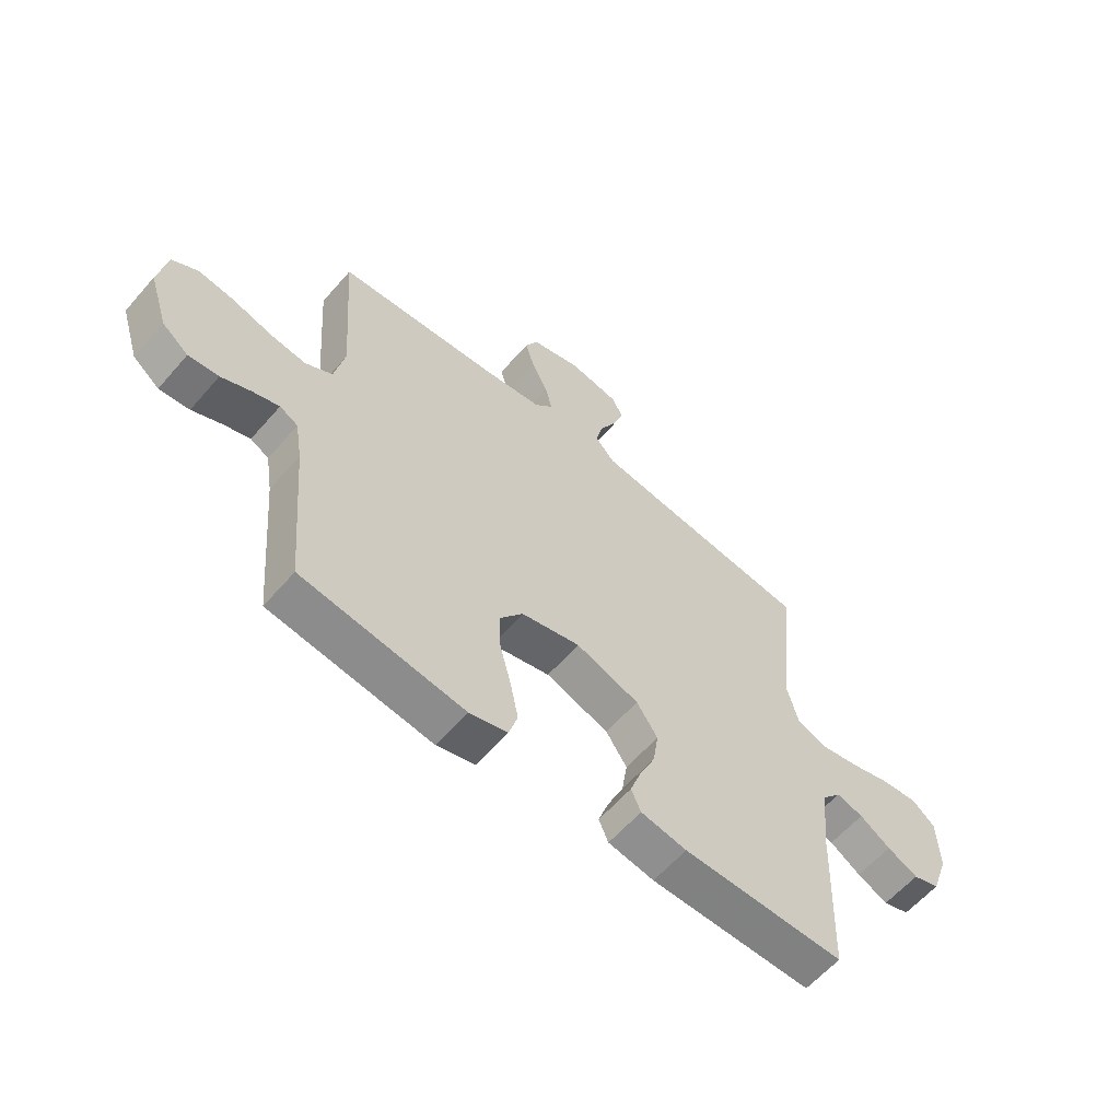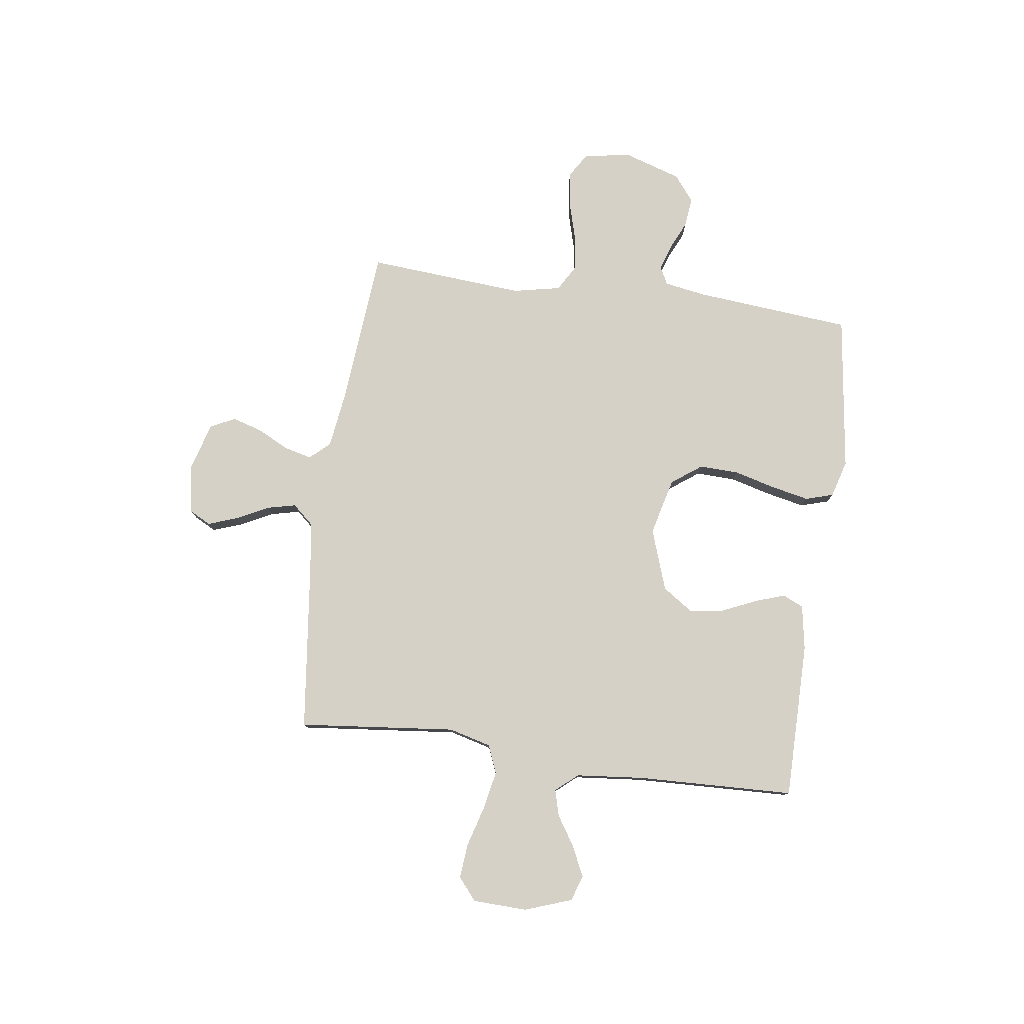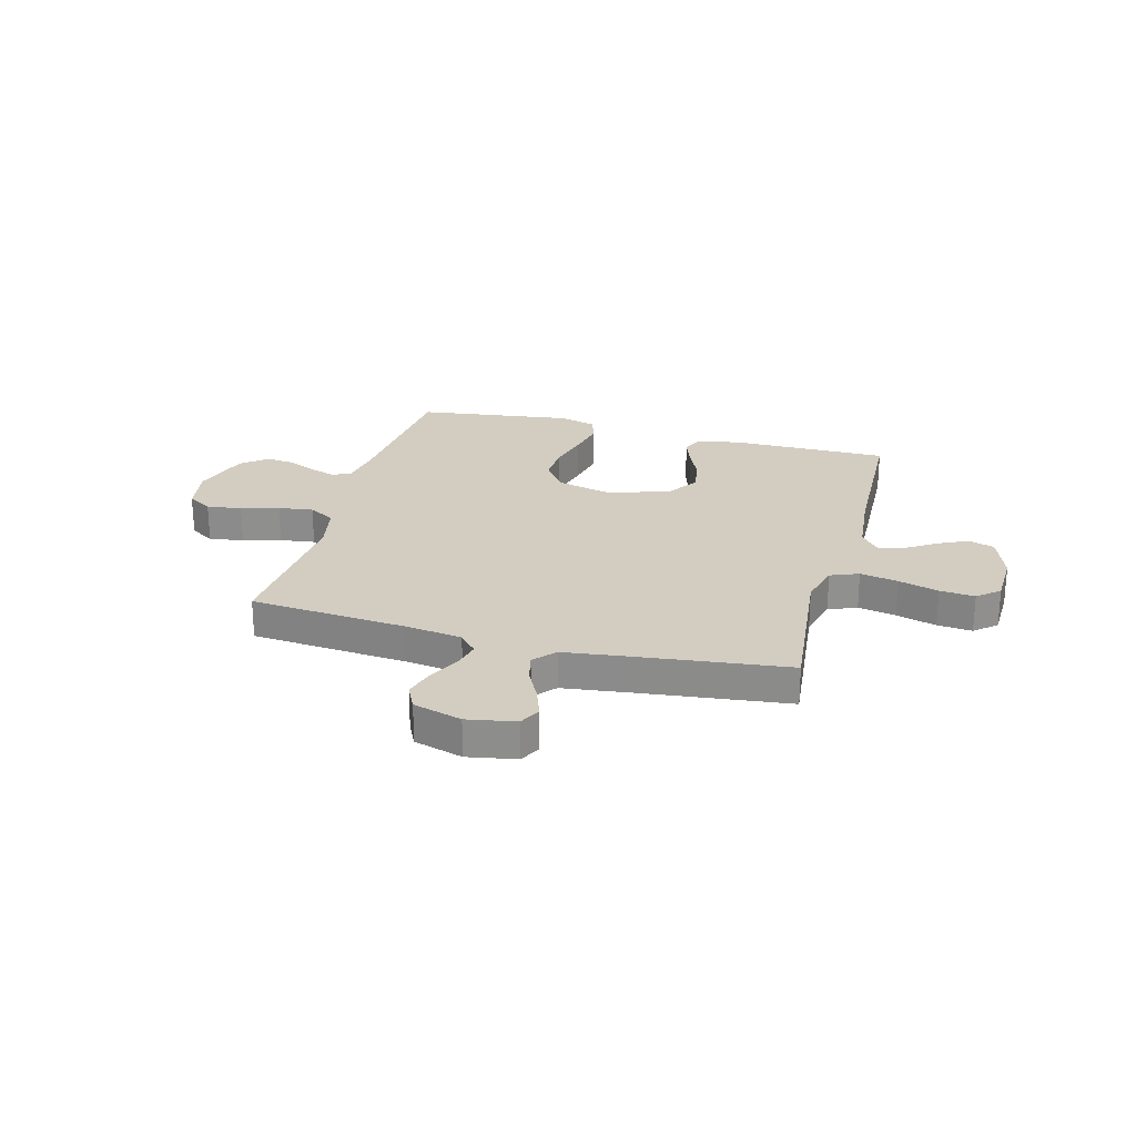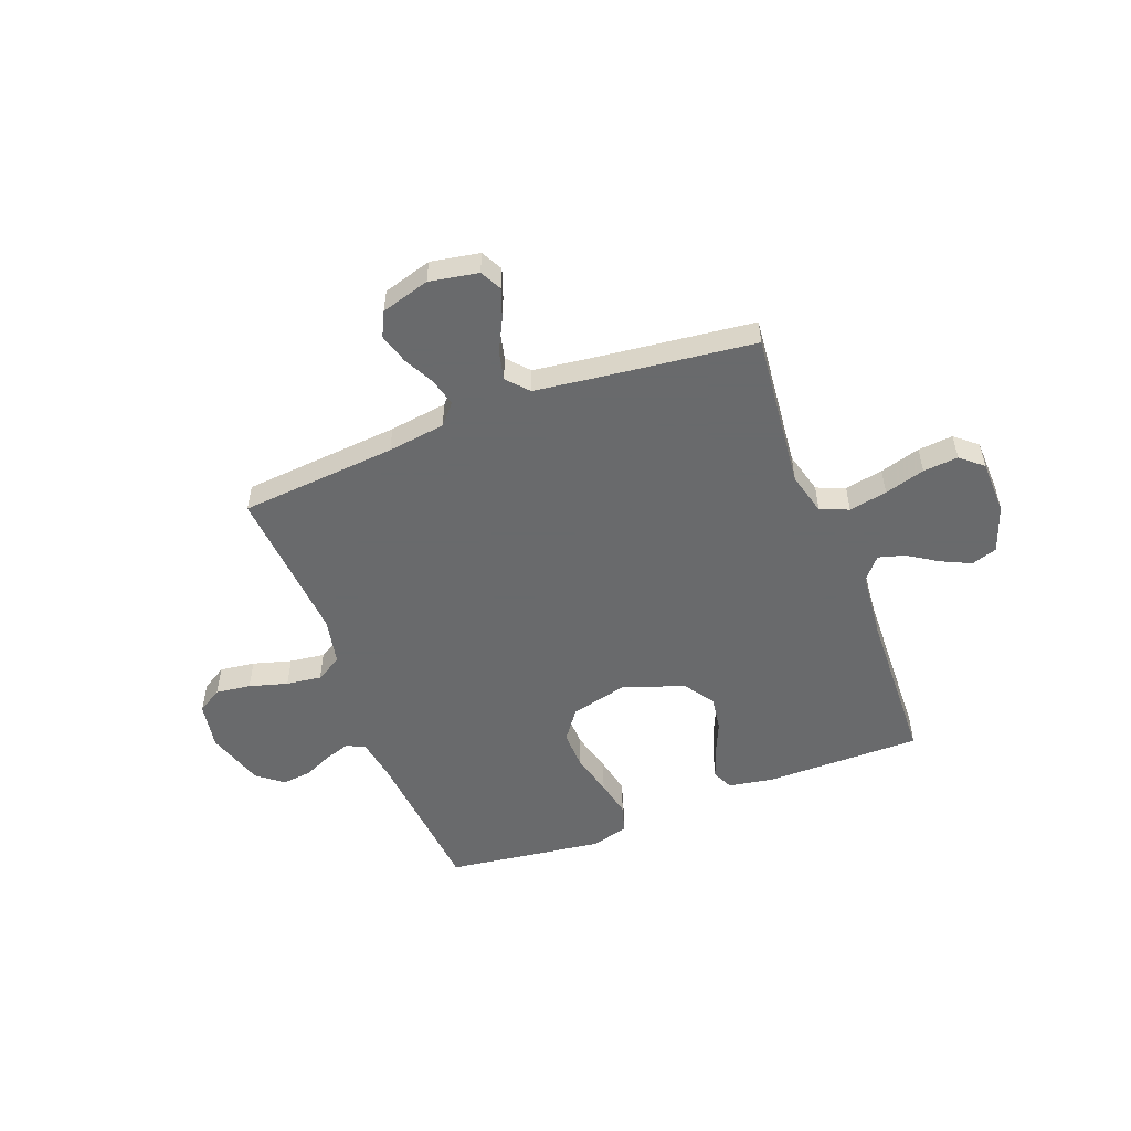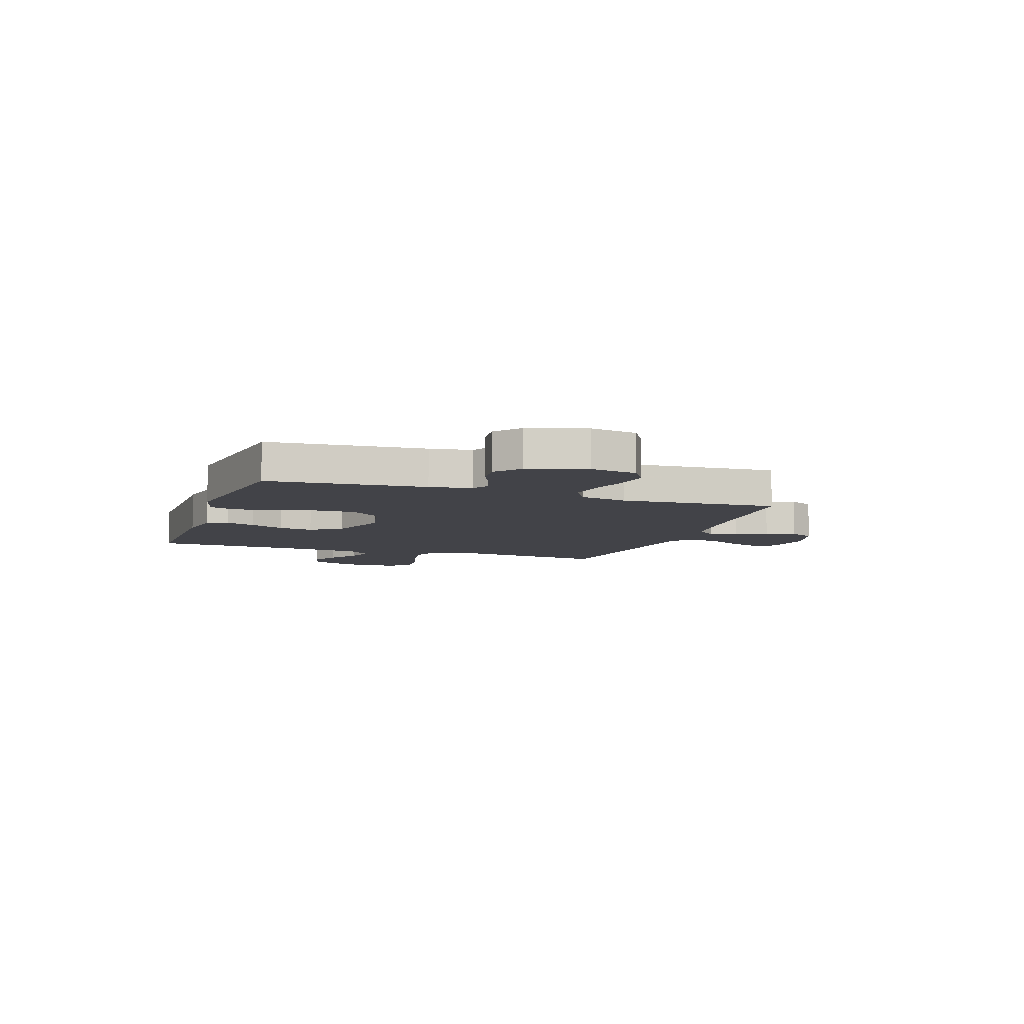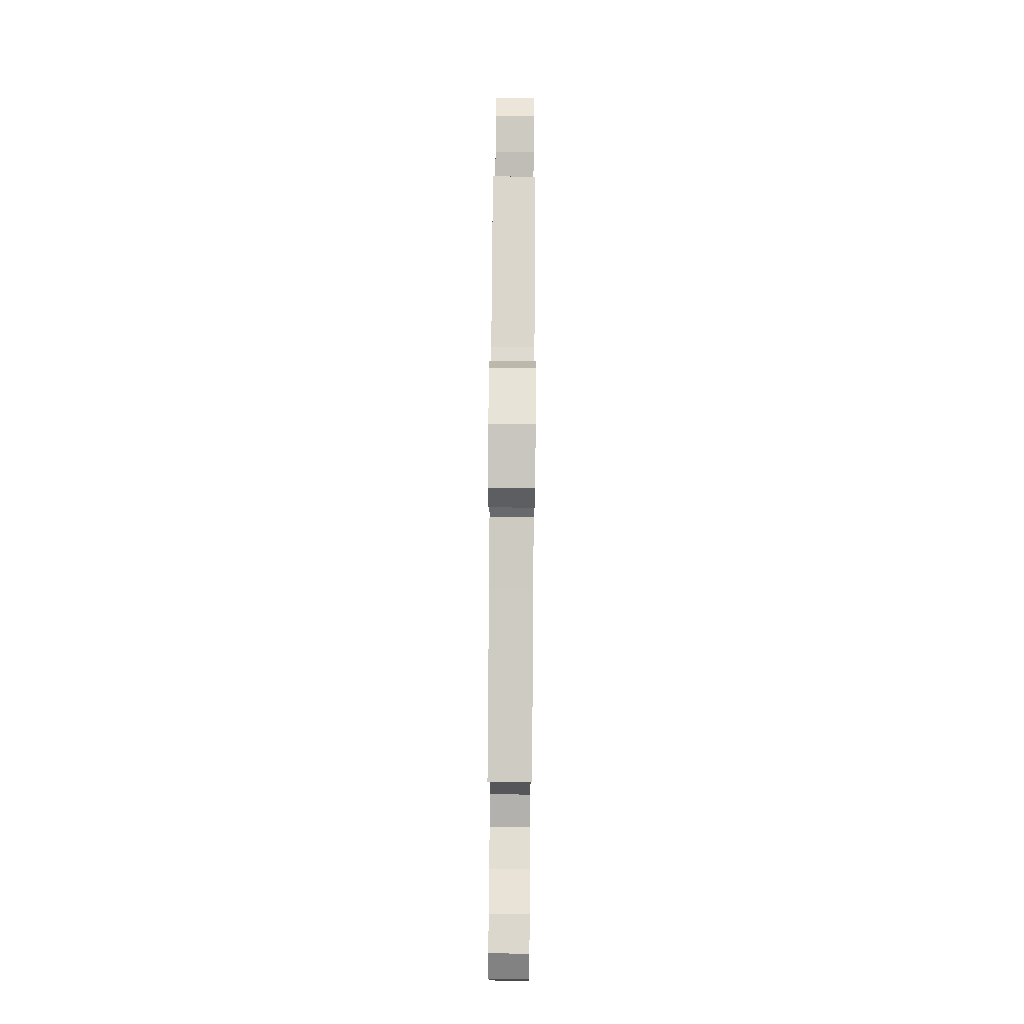
<metadata>
{"format":"obj","ext":"obj","renderer":"f3d","projection":"perspective","resolution":1024,"background":"white","views":[{"elev":-60.2,"azim":-40.7,"up":"+Z"},{"elev":79.0,"azim":98.0,"up":"+Y"},{"elev":24.8,"azim":15.1,"up":"+Y"},{"elev":-52.9,"azim":21.0,"up":"+Y"},{"elev":-7.6,"azim":-109.2,"up":"+Y"},{"elev":78.5,"azim":90.4,"up":"+Z"}]}
</metadata>
<code>
v -0.5 0.07 0.5
v -0.2 0.07 0.525
v -0.09 0.07 0.54
v -0.056 0.07 0.578
v -0.069 0.07 0.631
v -0.099 0.07 0.69
v -0.116 0.07 0.748
v -0.093 0.07 0.795
v 0 0.07 0.822
v 0.093 0.07 0.805
v 0.114 0.07 0.764
v 0.094 0.07 0.708
v 0.063 0.07 0.647
v 0.05 0.07 0.592
v 0.086 0.07 0.551
v 0.2 0.07 0.536
v 0.5 0.07 0.5
v 0.468 0.07 0.2
v 0.489 0.07 0.119
v 0.543 0.07 0.097
v 0.616 0.07 0.111
v 0.693 0.07 0.133
v 0.76 0.07 0.139
v 0.802 0.07 0.103
v 0.805 0.07 0
v 0.773 0.07 -0.09
v 0.724 0.07 -0.106
v 0.667 0.07 -0.079
v 0.61 0.07 -0.042
v 0.56 0.07 -0.028
v 0.524 0.07 -0.07
v 0.511 0.07 -0.2
v 0.5 0.07 -0.5
v 0.2 0.07 -0.499
v 0.115 0.07 -0.484
v 0.097 0.07 -0.444
v 0.117 0.07 -0.387
v 0.146 0.07 -0.322
v 0.156 0.07 -0.256
v 0.117 0.07 -0.198
v 0 0.07 -0.157
v -0.109 0.07 -0.184
v -0.151 0.07 -0.241
v -0.149 0.07 -0.316
v -0.128 0.07 -0.396
v -0.113 0.07 -0.468
v -0.129 0.07 -0.521
v -0.2 0.07 -0.541
v -0.5 0.07 -0.5
v -0.526 0.07 -0.2
v -0.539 0.07 -0.12
v -0.573 0.07 -0.102
v -0.622 0.07 -0.118
v -0.677 0.07 -0.143
v -0.733 0.07 -0.149
v -0.782 0.07 -0.11
v -0.817 0.07 0
v -0.801 0.07 0.09
v -0.754 0.07 0.119
v -0.687 0.07 0.11
v -0.614 0.07 0.089
v -0.547 0.07 0.08
v -0.497 0.07 0.109
v -0.478 0.07 0.2
v -0.5 0 0.5
v -0.2 0 0.525
v -0.09 0 0.54
v -0.056 0 0.578
v -0.069 0 0.631
v -0.099 0 0.69
v -0.116 0 0.748
v -0.093 0 0.795
v 0 0 0.822
v 0.093 0 0.805
v 0.114 0 0.764
v 0.094 0 0.708
v 0.063 0 0.647
v 0.05 0 0.592
v 0.086 0 0.551
v 0.2 0 0.536
v 0.5 0 0.5
v 0.468 0 0.2
v 0.489 0 0.119
v 0.543 0 0.097
v 0.616 0 0.111
v 0.693 0 0.133
v 0.76 0 0.139
v 0.802 0 0.103
v 0.805 0 0
v 0.773 0 -0.09
v 0.724 0 -0.106
v 0.667 0 -0.079
v 0.61 0 -0.042
v 0.56 0 -0.028
v 0.524 0 -0.07
v 0.511 0 -0.2
v 0.5 0 -0.5
v 0.2 0 -0.499
v 0.115 0 -0.484
v 0.097 0 -0.444
v 0.117 0 -0.387
v 0.146 0 -0.322
v 0.156 0 -0.256
v 0.117 0 -0.198
v 0 0 -0.157
v -0.109 0 -0.184
v -0.151 0 -0.241
v -0.149 0 -0.316
v -0.128 0 -0.396
v -0.113 0 -0.468
v -0.129 0 -0.521
v -0.2 0 -0.541
v -0.5 0 -0.5
v -0.526 0 -0.2
v -0.539 0 -0.12
v -0.573 0 -0.102
v -0.622 0 -0.118
v -0.677 0 -0.143
v -0.733 0 -0.149
v -0.782 0 -0.11
v -0.817 0 0
v -0.801 0 0.09
v -0.754 0 0.119
v -0.687 0 0.11
v -0.614 0 0.089
v -0.547 0 0.08
v -0.497 0 0.109
v -0.478 0 0.2
f 58 59 60 61
f 58 61 62
f 57 58 62
f 56 57 62
f 53 54 55 56
f 52 53 56 62
f 51 52 62 63
f 47 48 49 50
f 44 45 46 47
f 44 47 50 51
f 35 36 37 38
f 33 34 35 38
f 32 33 38 39
f 31 32 39 40
f 26 27 28 29
f 24 25 26 29
f 24 29 30
f 21 22 23 24
f 20 21 24 30
f 19 20 30 31
f 16 17 18
f 15 16 18 19
f 10 11 12 13
f 10 13 14
f 9 10 14
f 8 9 14
f 5 6 7 8
f 4 5 8 14
f 3 4 14 15
f 64 1 2
f 43 44 51 63
f 42 43 63 64
f 41 42 64 2
f 19 31 40 41
f 15 19 41
f 2 3 15 41
f 125 124 123 122
f 126 125 122
f 126 122 121
f 126 121 120
f 120 119 118 117
f 126 120 117 116
f 127 126 116 115
f 114 113 112 111
f 111 110 109 108
f 115 114 111 108
f 102 101 100 99
f 102 99 98 97
f 103 102 97 96
f 104 103 96 95
f 93 92 91 90
f 93 90 89 88
f 94 93 88
f 88 87 86 85
f 94 88 85 84
f 95 94 84 83
f 82 81 80
f 83 82 80 79
f 77 76 75 74
f 78 77 74
f 78 74 73
f 78 73 72
f 72 71 70 69
f 78 72 69 68
f 79 78 68 67
f 66 65 128
f 127 115 108 107
f 128 127 107 106
f 66 128 106 105
f 105 104 95 83
f 105 83 79
f 105 79 67 66
f 1 65 66 2
f 2 66 67 3
f 3 67 68 4
f 4 68 69 5
f 5 69 70 6
f 6 70 71 7
f 7 71 72 8
f 8 72 73 9
f 9 73 74 10
f 10 74 75 11
f 11 75 76 12
f 12 76 77 13
f 13 77 78 14
f 14 78 79 15
f 15 79 80 16
f 16 80 81 17
f 17 81 82 18
f 18 82 83 19
f 19 83 84 20
f 20 84 85 21
f 21 85 86 22
f 22 86 87 23
f 23 87 88 24
f 24 88 89 25
f 25 89 90 26
f 26 90 91 27
f 27 91 92 28
f 28 92 93 29
f 29 93 94 30
f 30 94 95 31
f 31 95 96 32
f 32 96 97 33
f 33 97 98 34
f 34 98 99 35
f 35 99 100 36
f 36 100 101 37
f 37 101 102 38
f 38 102 103 39
f 39 103 104 40
f 40 104 105 41
f 41 105 106 42
f 42 106 107 43
f 43 107 108 44
f 44 108 109 45
f 45 109 110 46
f 46 110 111 47
f 47 111 112 48
f 48 112 113 49
f 49 113 114 50
f 50 114 115 51
f 51 115 116 52
f 52 116 117 53
f 53 117 118 54
f 54 118 119 55
f 55 119 120 56
f 56 120 121 57
f 57 121 122 58
f 58 122 123 59
f 59 123 124 60
f 60 124 125 61
f 61 125 126 62
f 62 126 127 63
f 63 127 128 64
f 64 128 65 1

</code>
